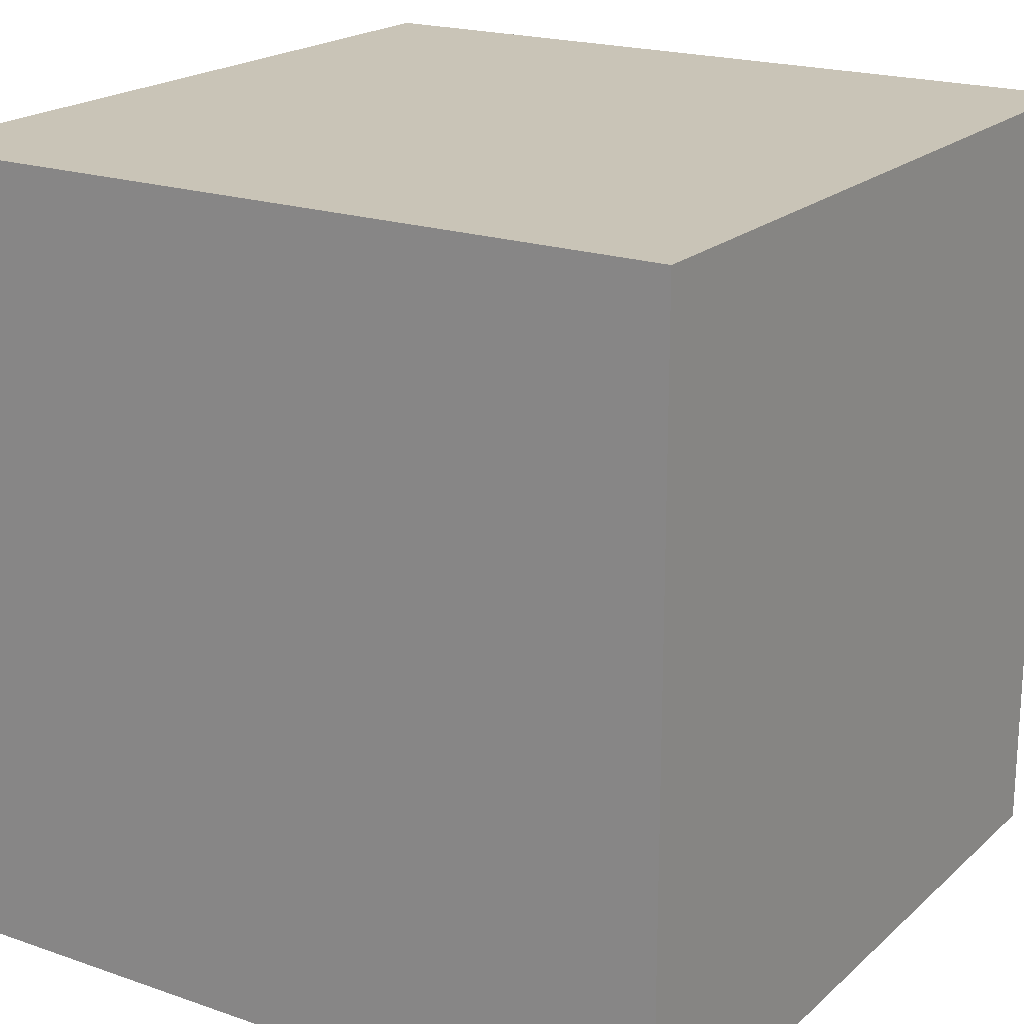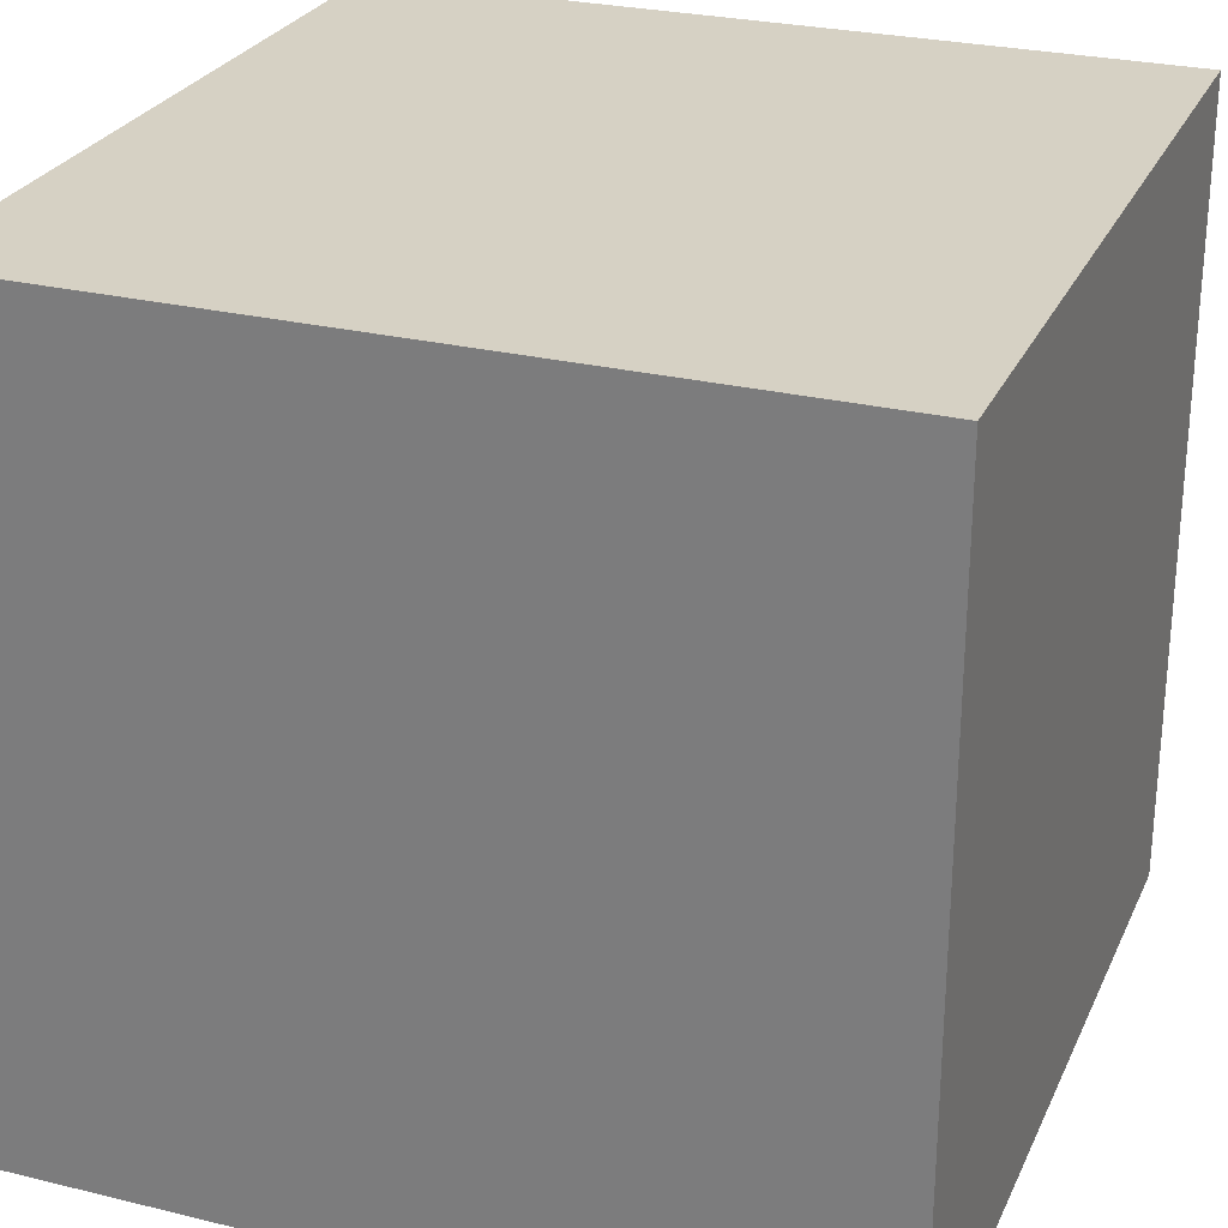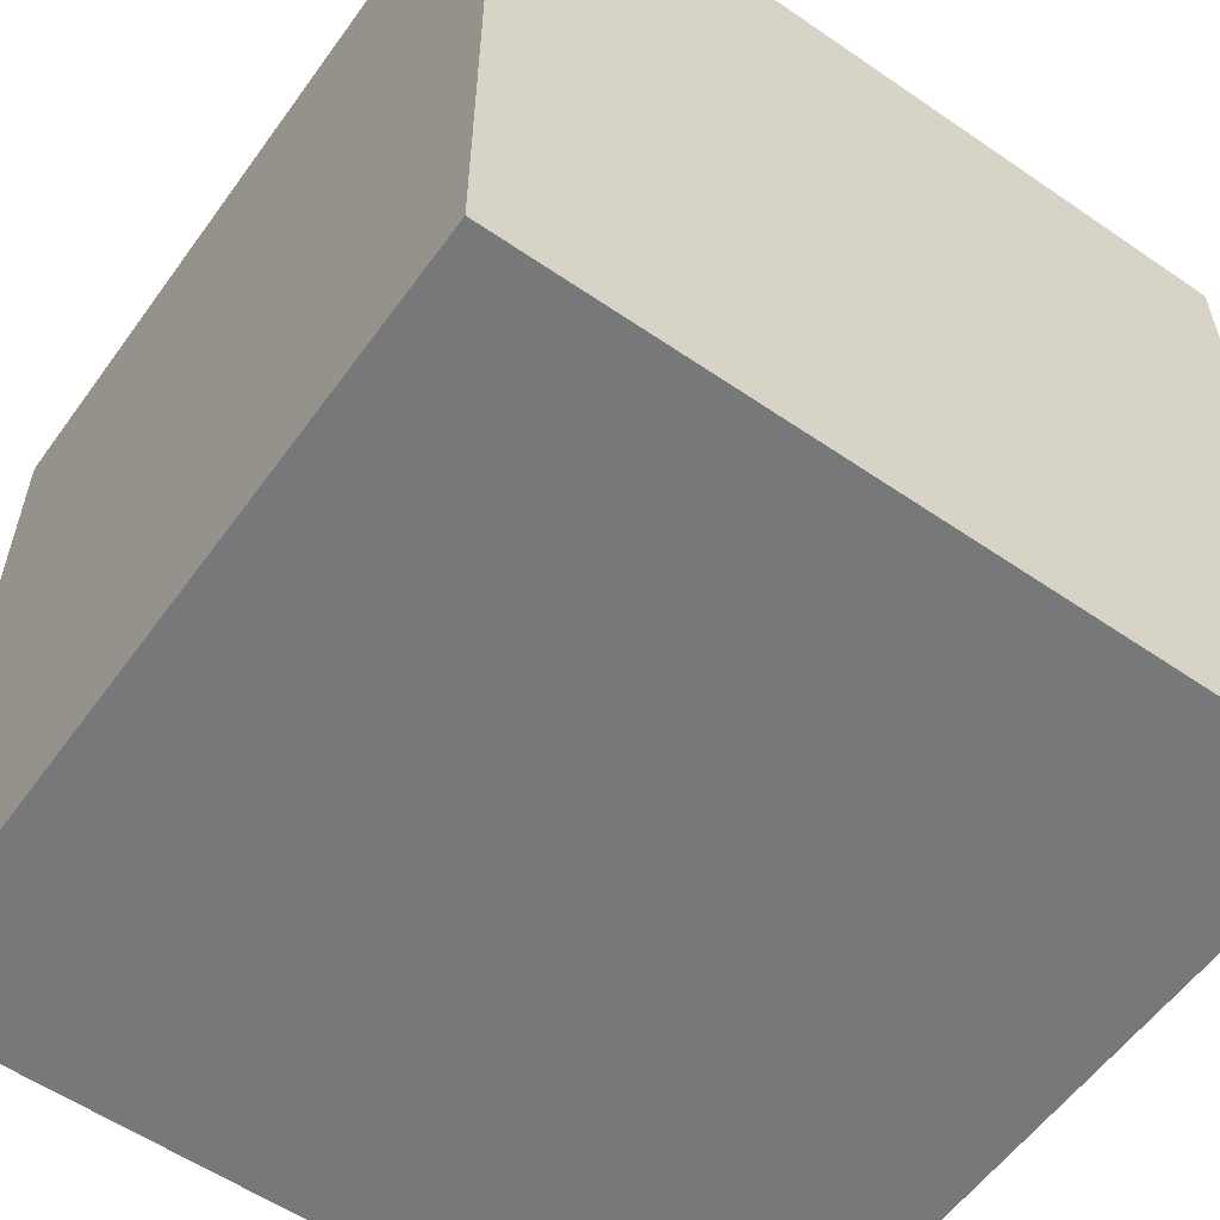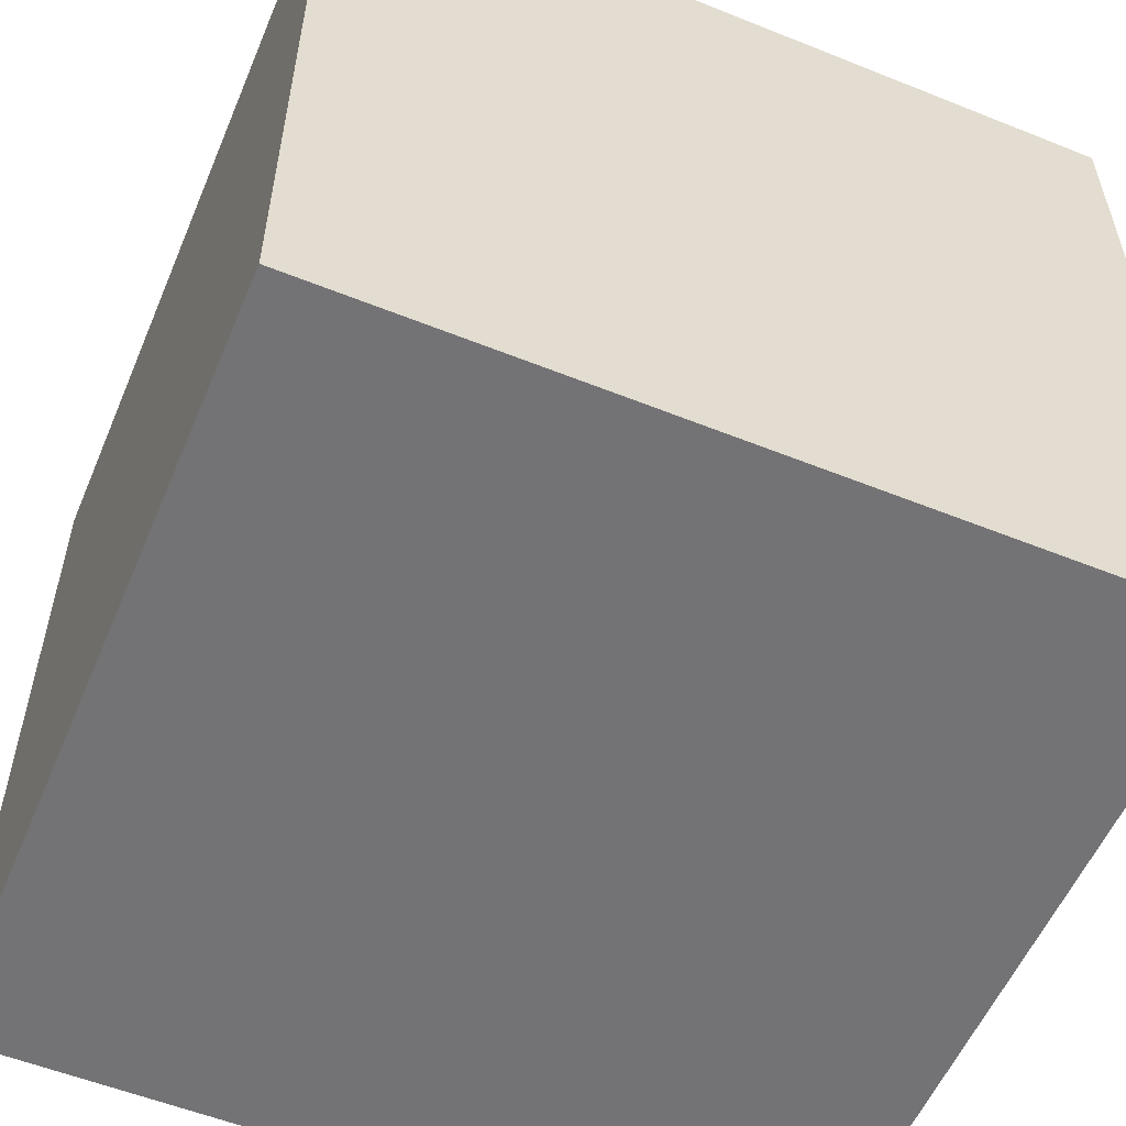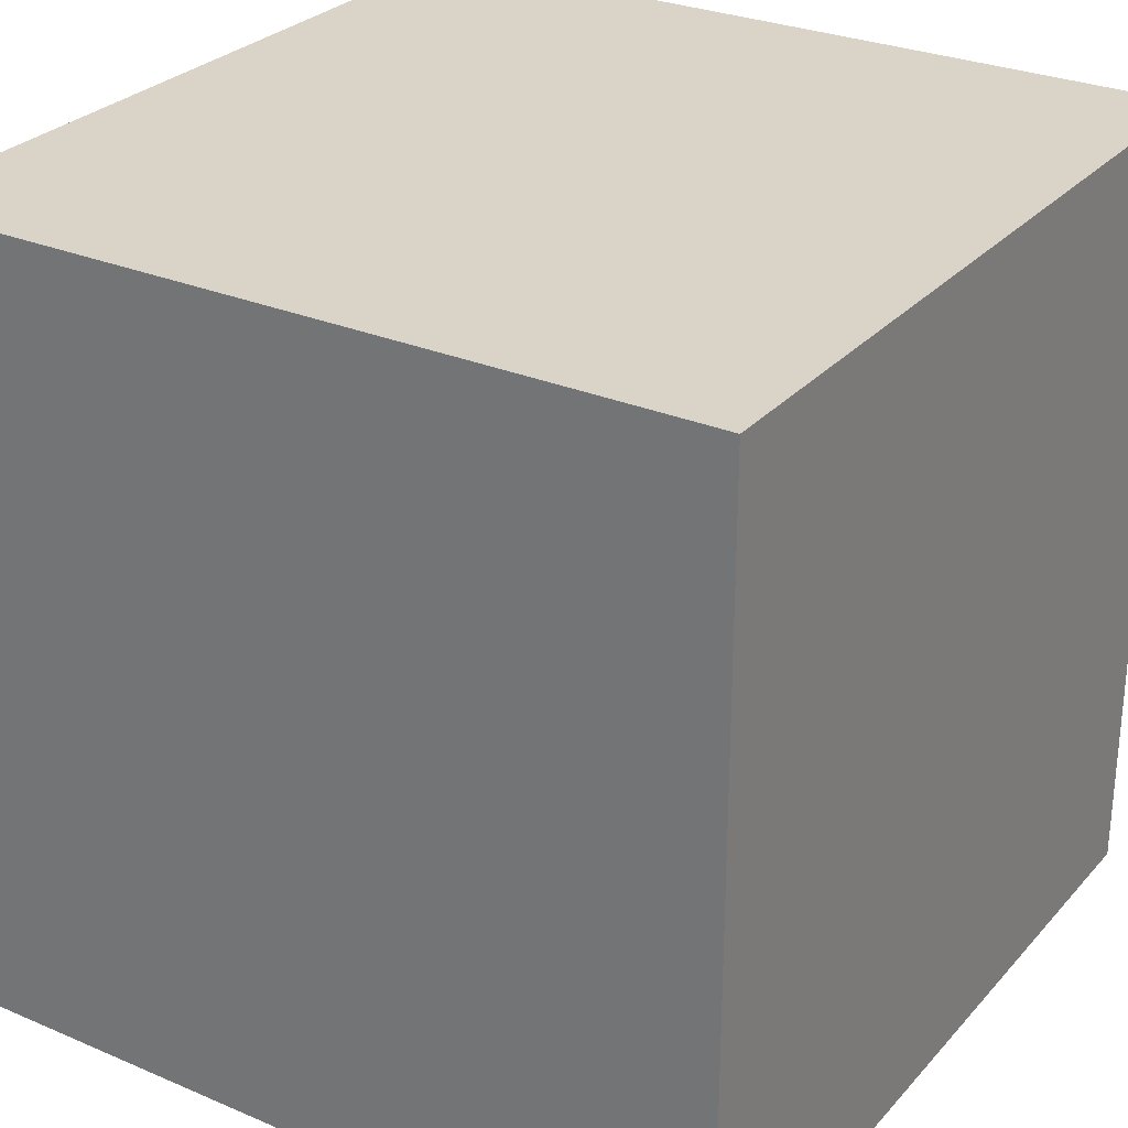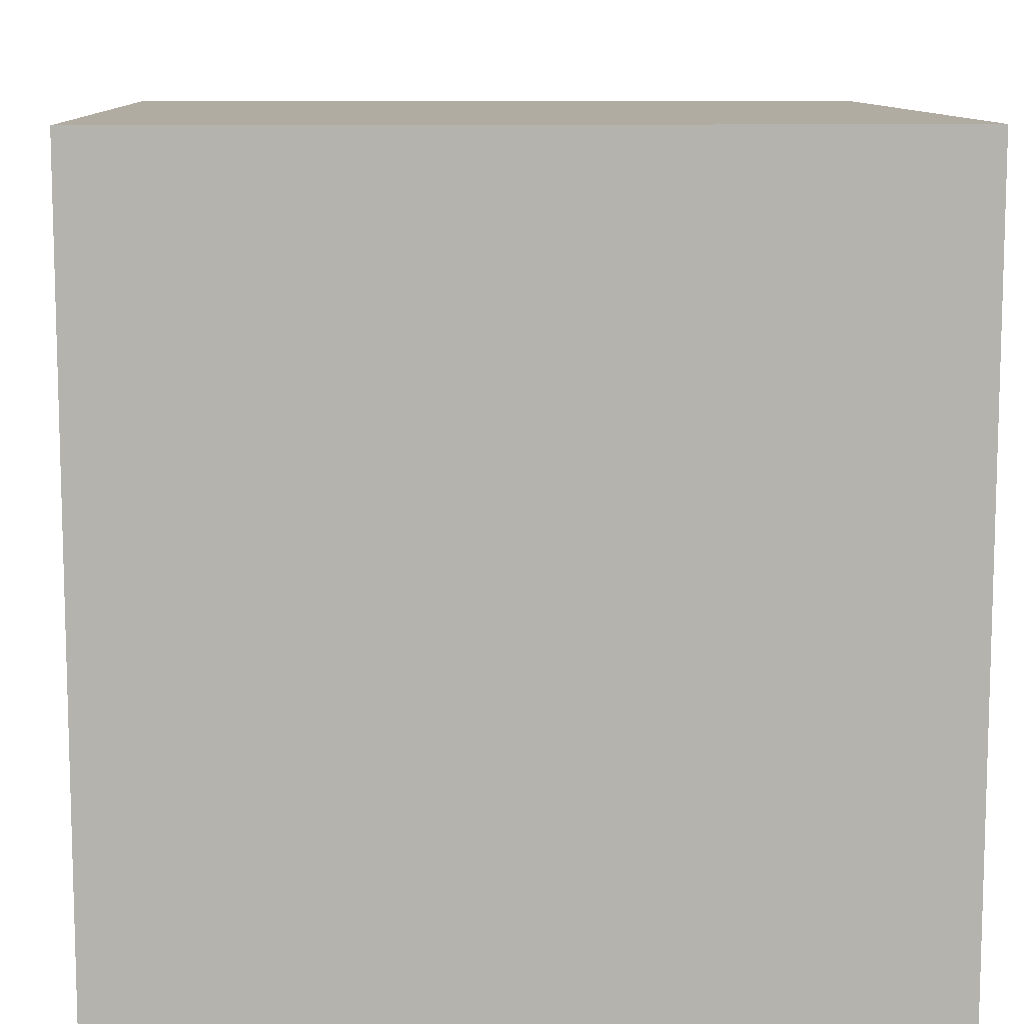
<metadata>
{"format":"obj","ext":"obj","renderer":"f3d","projection":"perspective","resolution":1024,"background":"white","views":[{"elev":19.9,"azim":-57.4,"up":"+Y"},{"elev":26.9,"azim":20.7,"up":"+Y"},{"elev":-57.4,"azim":-125.5,"up":"+Z"},{"elev":-56.0,"azim":-112.8,"up":"+Z"},{"elev":28.4,"azim":122.7,"up":"+Z"},{"elev":10.2,"azim":-92.5,"up":"+Y"}]}
</metadata>
<code>
o Cube
v 0.5 1 -0.5
v 0.5 -0 -0.5
v 0.5 1 0.5
v 0.5 0 0.5
v -0.5 1 -0.5
v -0.5 -0 -0.5
v -0.5 1 0.5
v -0.5 0 0.5
f 5 3 1
f 5 7 3
f 3 8 4
f 7 6 8
f 1 4 2
f 5 2 6
f 3 7 8
f 7 5 6
f 1 3 4
f 5 1 2
f 2 8 6
f 2 4 8

</code>
